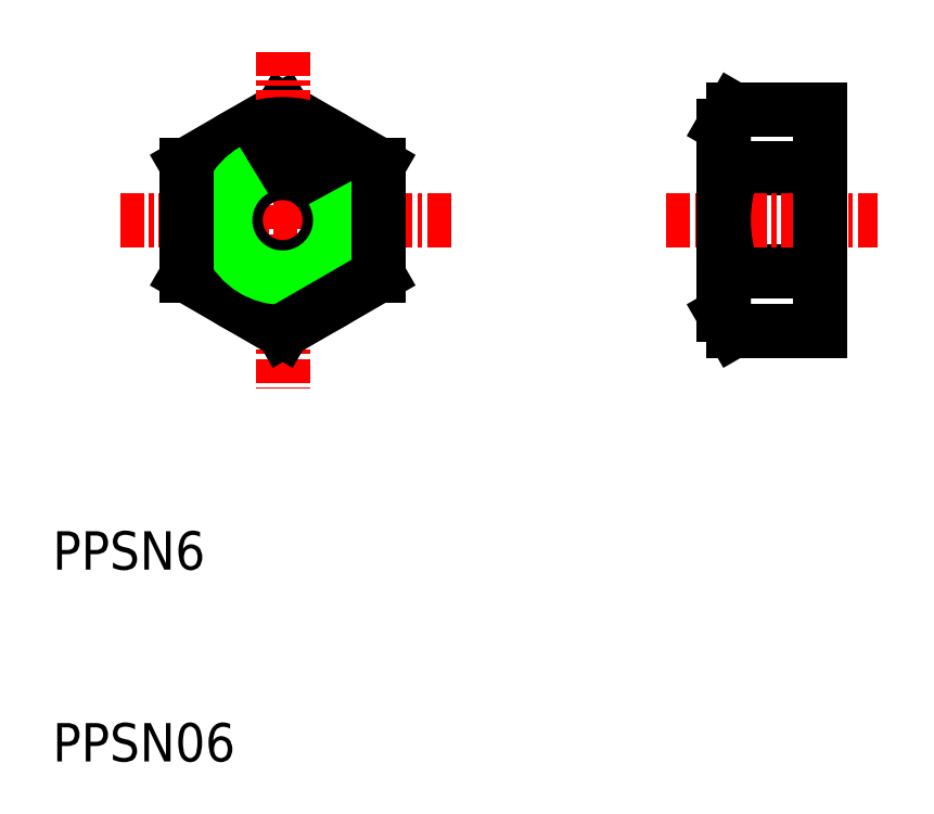
<metadata>
{"format":"dxf","ext":"dxf","renderer":"ezdxf+matplotlib","layout":"modelspace","background":"white","min_lineweight":24,"dpi":150}
</metadata>
<code>
0
SECTION
2
ENTITIES
0
LINE
8
0
10
17
20
41.11
30
0
11
22
21
43.99
31
0
0
LINE
8
0
10
27
20
41.11
30
0
11
22
21
43.99
31
0
0
LINE
8
CENTER
10
22
20
46.99
30
0
11
22
21
29.45
31
0
0
TEXT
8
0
10
10
20
20
30
0
40
2
1
PPSN6
0
TEXT
8
0
10
10
20
10
30
0
40
2
1
PPSN06
0
LINE
8
0
10
45.5
20
43.99
30
0
11
50
21
43.99
31
0
0
LINE
8
0
10
45.5
20
32.45
30
0
11
50
21
32.45
31
0
0
LINE
8
0
10
45.5
20
40.91
30
0
11
50
21
40.91
31
0
0
LINE
8
0
10
45.5
20
35.53
30
0
11
50
21
35.53
31
0
0
LINE
8
CENTER
10
42
20
38.22
30
0
11
53
21
38.22
31
0
0
LINE
8
CENTER
10
30.77
20
38.22
30
0
11
13.23
21
38.22
31
0
0
CIRCLE
8
0
10
22
20
38.22
30
0
40
2.458
0
CIRCLE
8
0
10
22
20
38.22
30
0
40
5
0
LINE
8
0
10
17
20
35.33
30
0
11
22
21
32.45
31
0
0
ARC
8
0
10
22
20
38.22
30
0
40
3
50
120
51
30
0
LINE
8
0
10
17
20
41.11
30
0
11
17
21
35.33
31
0
0
LINE
8
0
10
27
20
41.11
30
0
11
27
21
35.33
31
0
0
LINE
8
0
10
27
20
35.33
30
0
11
22
21
32.45
31
0
0
ARC
8
0
10
52.5
20
38.22
30
0
40
7.5
50
159
51
201
0
LINE
8
0
10
45
20
33.31
30
0
11
45
21
43.13
31
0
0
ARC
8
0
10
47.62
20
33.99
30
0
40
2.623
50
144
51
216
0
LINE
8
0
10
45.5
20
32.45
30
0
11
45
21
33.31
31
0
0
ARC
8
0
10
47.62
20
42.45
30
0
40
2.623
50
144
51
216
0
LINE
8
0
10
45.5
20
43.99
30
0
11
45
21
43.13
31
0
0
LINE
8
0
10
50
20
43.99
30
0
11
50
21
32.45
31
0
0
ENDSEC
0
EOF

</code>
